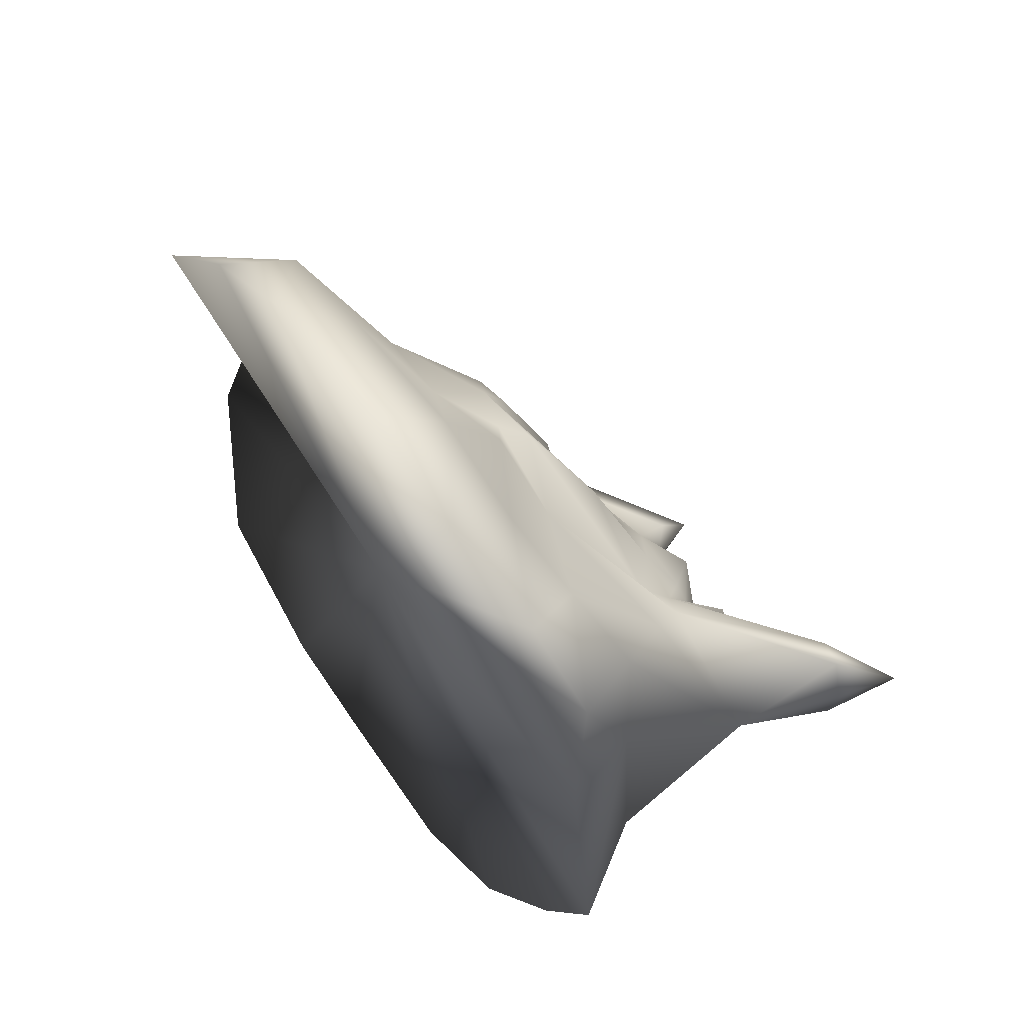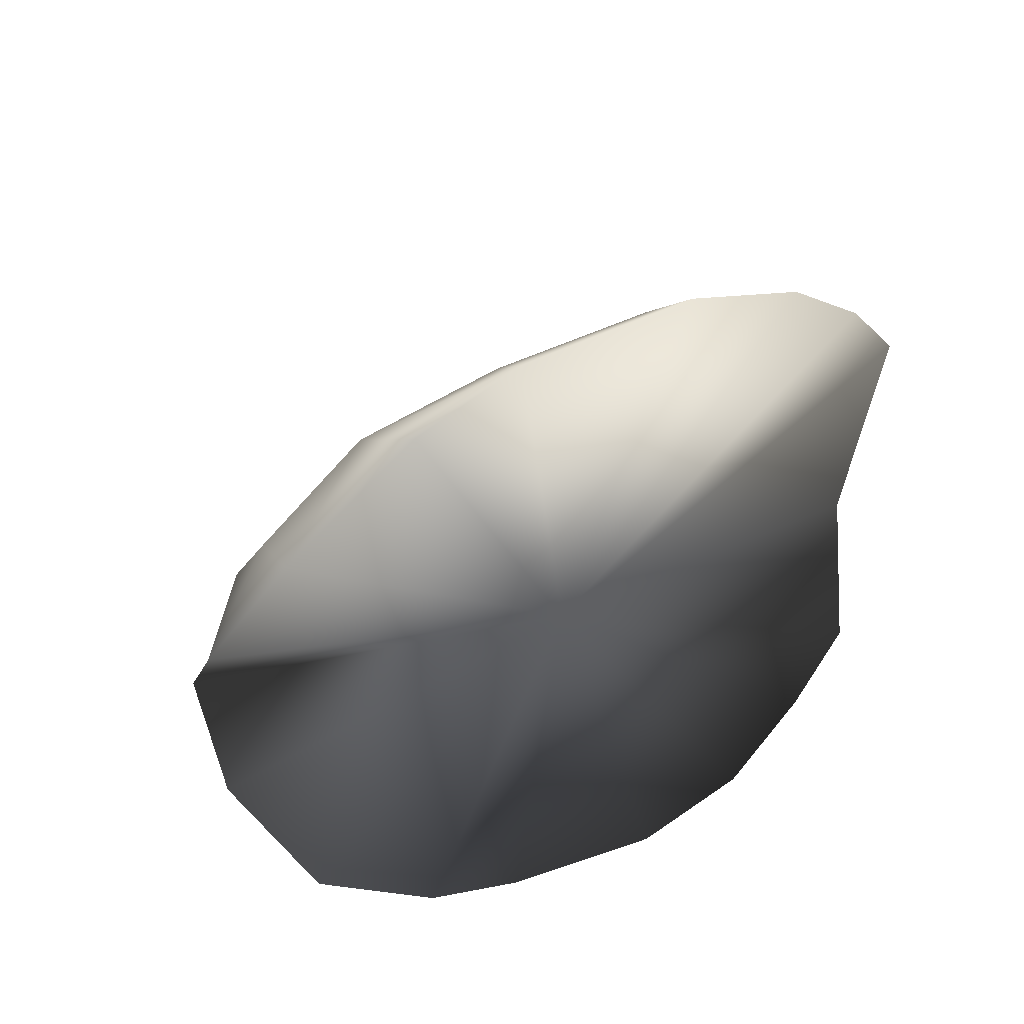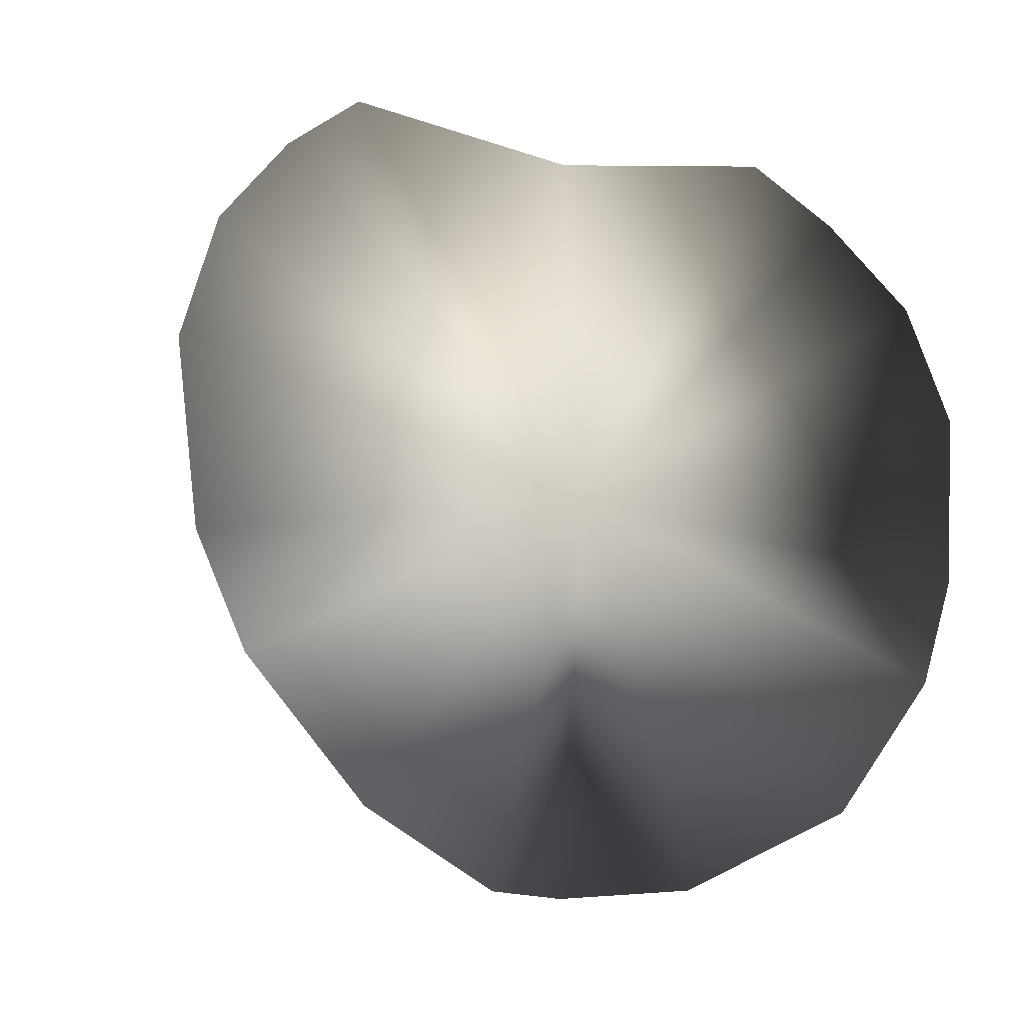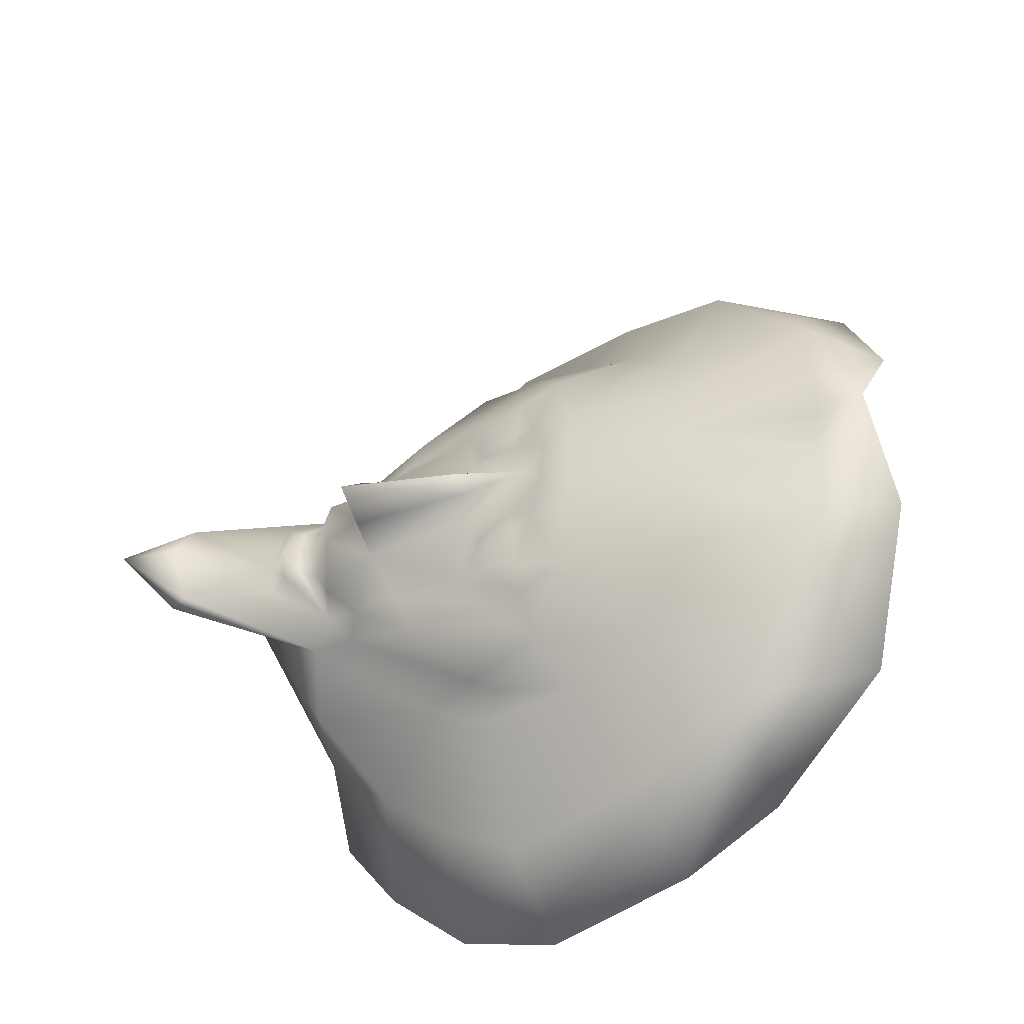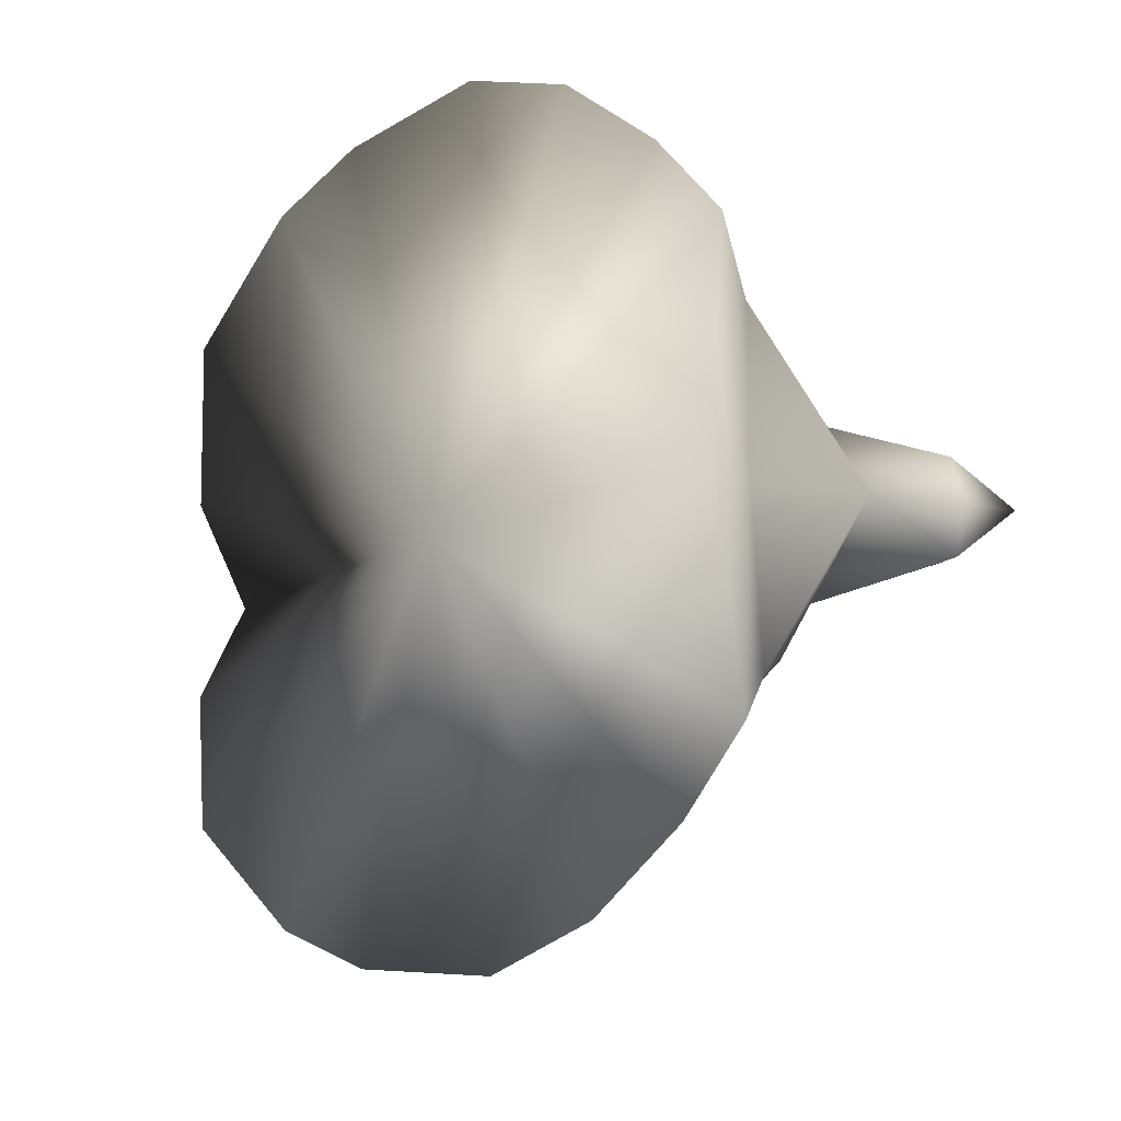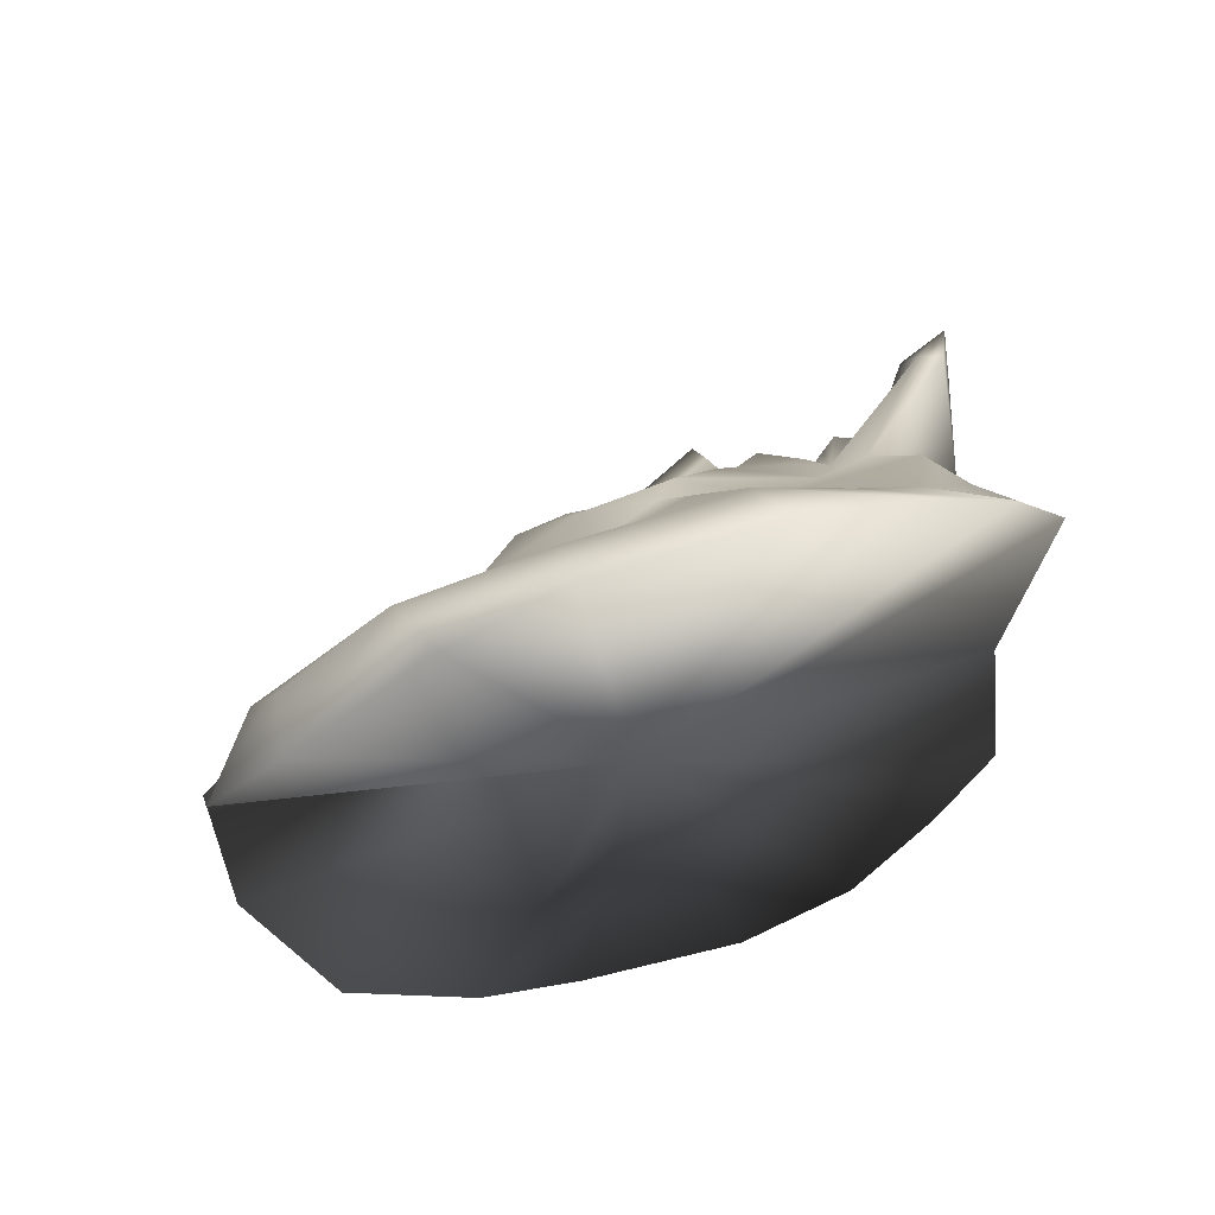
<metadata>
{"format":"obj","ext":"obj","renderer":"f3d","projection":"perspective","resolution":1024,"background":"white","views":[{"elev":55.4,"azim":148.5,"up":"+Z"},{"elev":44.6,"azim":67.5,"up":"+Z"},{"elev":-9.9,"azim":64.4,"up":"+Y"},{"elev":-41.2,"azim":-47.9,"up":"+Z"},{"elev":-13.5,"azim":137.2,"up":"+Z"},{"elev":58.8,"azim":76.4,"up":"+Z"}]}
</metadata>
<code>
o jobama.009
v -9.226 -3.074 -0.3202
v -10.14 -0.8071 0.1584
v -10.74 -1.098 -0.2549
v -8.909 5.688 2.978
v -9.811 6.125 2.204
v -9.885 4.57 2.727
v -9.169 2.209 4.308
v -6.32 0.6809 7.574
v -6.642 3.219 6.131
v -6.801 -0.2408 6.931
v -3.836 1.556 11.26
v -4.326 4.687 9.402
v -8.392 -4.102 4.101
v -5.782 -5.743 6.245
v -7.505 -2.326 6.016
v -8.427 -2.525 4.651
v -8.562 -0.8051 4.404
v -9.562 -0.4644 0.8438
v -9.12 -0.9385 1.7
v -8.998 -0.009285 3.257
v -5.626 -2.431 7.158
v -9.023 -3.316 1.806
v -9.02 -2.507 2.023
v -9.104 -2.266 1.287
v -9.236 -1.91 1.858
v -8.778 -2.517 3.593
v -9.322 -1.053 3.222
v -6.731 -8.585 1.641
v -9.045 -4.89 -0.3415
v -7.331 -8.072 -0.4232
v -3.687 -8.398 9.293
v -3.733 -11.88 5.872
v -0.56 -12.01 7.893
v -4.553 -12.69 4.021
v -2.304 -14.45 2.89
v -4.849 -12.99 1.195
v -4.546 -14.66 -0.5682
v -4.713 -12.95 -0.5483
v -3.56 -3.758 10.83
v -6.349 -7.99 4.066
v -10.72 3.045 1.451
v -11.89 2.746 0.829
v -13 2.607 -0.1516
v -10.56 5.537 1.698
v -10.74 5.898 0.9461
v -13.6 10.16 1.596
v -13.44 11.01 1.56
v -15.54 11.88 0.008626
v -14.6 10.08 -0.03658
v -2.592 8.73 9.895
v -5.145 7.006 7.513
v -1.171 1.746 13.75
v -1.672 5.742 12.42
v -0.9232 -4.037 13.16
v -3.311 10.77 7.243
v -3.676 9.817 -0.3869
v -6.373 8.9 -0.3088
v -6.065 9.121 5.521
v -9.36 7.094 3.026
v -7.867 8.2 4.826
v -8.867 -4.895 1.7
v -9.137 -3.838 0.4916
v -11.33 3.356 -0.1984
v -11.14 6.037 -0.1814
v -11.8 4.403 0.6762
v -11.25 7.75 1.082
v -11.66 6.872 0.9423
v -11.38 7.977 -0.1572
v -11.3 6.396 0.7513
v -0.6314 -7.627 11.67
v -9.969 10.54 -0.1802
v -11.44 6.404 -0.1689
v -11.83 4.612 -0.1716
v -9.133 -3.831 -0.3296
v -13.5 11.4 -0.06056
v -11.8 7.008 -0.1521
v -9.642 2.665 2.951
v -7.598 0.4265 6.648
v -2.579 -1.764 -0.5208
v -1.672 5.742 12.42
v -0.6314 -7.627 11.67
v -0.56 -12.01 7.893
v -0.9232 -4.037 13.16
v -2.304 -14.45 2.89
v -4.546 -14.66 -0.5682
v -1.171 1.746 13.75
v -3.676 9.817 -0.3869
v -10.16 -0.7997 -0.7011
v -9.115 5.744 -3.482
v -10.07 4.621 -3.189
v -9.965 6.166 -2.645
v -9.46 2.287 -4.852
v -6.827 0.8166 -8.318
v -7.266 -0.1162 -7.662
v -7.055 3.33 -6.815
v -4.951 4.854 -10.2
v -4.582 1.756 -12.14
v -8.675 -4.026 -4.803
v -7.912 -2.217 -6.739
v -6.209 -5.629 -7.135
v -8.745 -2.44 -5.322
v -8.863 -0.7245 -5.037
v -9.634 -0.4451 -1.416
v -9.225 0.05142 -3.851
v -9.248 -0.9043 -2.306
v -6.109 -2.302 -8
v -9.159 -3.28 -2.459
v -9.206 -2.239 -1.918
v -9.169 -2.467 -2.662
v -9.374 -1.873 -2.473
v -9.028 -2.45 -4.244
v -9.546 -0.9934 -3.814
v -6.864 -8.549 -2.53
v -4.313 -8.23 -10.36
v -1.105 -11.87 -9.219
v -4.143 -11.77 -6.998
v -4.844 -12.61 -5.113
v -2.529 -14.39 -4.158
v -4.96 -12.96 -2.28
v -4.282 -3.565 -11.82
v -6.637 -7.913 -4.964
v -10.83 3.074 -1.888
v -11.96 2.764 -1.198
v -10.68 5.569 -2.102
v -10.81 5.918 -1.334
v -13.7 10.18 -1.728
v -13.55 11.04 -1.688
v -3.249 8.907 -10.73
v -5.646 7.14 -8.225
v -2.494 5.962 -13.36
v -2.08 1.989 -14.79
v -1.798 -3.803 -14.31
v -3.797 10.9 -8.007
v -6.437 9.221 -6.142
v -9.567 7.149 -3.477
v -8.191 8.287 -5.349
v -8.997 -4.86 -2.39
v -9.189 -3.824 -1.149
v -11.86 4.417 -1.023
v -11.73 6.891 -1.256
v -11.33 7.771 -1.406
v -11.35 6.411 -1.096
v -1.414 -7.417 -12.9
v -9.847 2.72 -3.46
v -8.043 0.5458 -7.317
v -2.579 -1.764 -0.5208
v -2.494 5.962 -13.36
v -1.414 -7.417 -12.9
v -1.105 -11.87 -9.219
v -1.798 -3.803 -14.31
v -2.529 -14.39 -4.158
v -2.08 1.989 -14.79
v -3.676 9.817 -0.3869
f 1 2 3
f 4 5 6
f 7 4 6
f 8 9 10
f 8 11 12
f 13 14 15
f 15 16 13
f 16 15 17
f 18 19 20
f 21 8 10
f 21 15 14
f 22 23 24
f 24 25 19
f 26 22 13
f 22 26 23
f 13 16 26
f 16 17 20
f 20 27 16
f 27 20 19
f 19 25 27
f 24 19 18
f 1 18 2
f 1 24 18
f 16 27 26
f 26 27 23
f 23 27 25
f 23 25 24
f 28 29 30
f 31 32 33
f 34 32 31
f 34 35 32
f 36 35 34
f 36 37 35
f 36 38 37
f 11 8 21
f 21 39 11
f 39 21 14
f 14 31 39
f 31 14 40
f 40 34 31
f 34 40 28
f 28 36 34
f 36 28 30
f 30 38 36
f 2 18 41
f 41 42 2
f 42 43 2
f 44 41 6
f 6 5 44
f 45 44 5
f 46 47 48
f 48 49 46
f 41 18 20
f 50 51 12
f 11 52 53
f 53 12 11
f 39 54 52
f 52 11 39
f 54 39 31
f 55 56 57
f 57 58 55
f 35 33 32
f 2 43 3
f 4 9 59
f 59 5 4
f 60 59 9
f 13 61 14
f 61 13 22
f 14 61 40
f 22 24 62
f 62 61 22
f 24 1 62
f 61 29 28
f 40 61 28
f 43 42 63
f 63 42 41
f 64 65 45
f 45 65 44
f 5 66 67
f 65 63 41
f 41 44 65
f 66 5 46
f 46 49 68
f 69 45 5
f 69 64 45
f 31 70 54
f 31 33 70
f 59 47 46
f 46 5 59
f 58 57 71
f 71 60 58
f 71 59 60
f 62 29 61
f 64 69 72
f 65 64 73
f 63 65 73
f 62 1 74
f 29 62 74
f 48 47 75
f 71 47 59
f 75 47 71
f 50 55 51
f 12 53 50
f 55 58 51
f 68 66 46
f 68 76 67
f 69 5 67
f 66 68 67
f 76 69 67
f 69 76 72
f 58 60 51
f 12 9 8
f 9 12 51
f 60 9 51
f 17 7 77
f 15 21 10
f 10 78 15
f 9 78 10
f 17 77 20
f 77 6 41
f 20 77 41
f 9 4 78
f 7 15 78
f 7 17 15
f 4 7 78
f 77 7 6
f 55 50 79
f 50 80 79
f 81 82 79
f 83 81 79
f 82 84 79
f 84 85 79
f 86 83 79
f 87 55 79
f 80 86 79
f 1 3 88
f 89 90 91
f 92 90 89
f 93 94 95
f 93 96 97
f 98 99 100
f 99 98 101
f 101 102 99
f 103 104 105
f 106 94 93
f 106 100 99
f 107 108 109
f 108 105 110
f 111 98 107
f 107 109 111
f 98 111 101
f 101 104 102
f 104 101 112
f 112 105 104
f 105 112 110
f 108 103 105
f 1 88 103
f 1 103 108
f 101 111 112
f 111 109 112
f 109 110 112
f 109 108 110
f 113 30 29
f 114 115 116
f 117 114 116
f 117 116 118
f 119 117 118
f 119 118 37
f 119 37 38
f 97 106 93
f 106 97 120
f 120 100 106
f 100 120 114
f 114 121 100
f 121 114 117
f 117 113 121
f 113 117 119
f 119 30 113
f 30 119 38
f 88 122 103
f 122 88 123
f 123 88 43
f 124 90 122
f 90 124 91
f 125 91 124
f 126 48 127
f 48 126 49
f 122 104 103
f 128 96 129
f 97 130 131
f 130 97 96
f 120 131 132
f 131 120 97
f 132 114 120
f 133 57 56
f 57 133 134
f 118 116 115
f 88 3 43
f 89 135 95
f 135 89 91
f 136 95 135
f 98 100 137
f 137 107 98
f 100 121 137
f 107 138 108
f 138 107 137
f 138 1 108
f 137 113 29
f 121 113 137
f 43 63 123
f 63 122 123
f 64 125 139
f 125 124 139
f 91 140 141
f 139 122 63
f 122 139 124
f 141 126 91
f 126 68 49
f 142 91 125
f 142 125 64
f 114 132 143
f 114 143 115
f 135 126 127
f 126 135 91
f 134 71 57
f 71 134 136
f 71 136 135
f 138 137 29
f 64 72 142
f 139 73 64
f 63 73 139
f 74 1 138
f 29 74 138
f 48 75 127
f 71 135 127
f 75 71 127
f 128 129 133
f 96 128 130
f 133 129 134
f 68 126 141
f 68 140 76
f 142 140 91
f 141 140 68
f 76 140 142
f 142 72 76
f 134 129 136
f 96 93 95
f 95 129 96
f 136 129 95
f 102 144 92
f 99 94 106
f 94 99 145
f 95 94 145
f 102 104 144
f 144 122 90
f 104 122 144
f 95 145 89
f 92 145 99
f 92 99 102
f 89 145 92
f 144 90 92
f 133 146 128
f 128 146 147
f 148 146 149
f 150 146 148
f 149 146 151
f 151 146 37
f 152 146 150
f 153 146 133
f 147 146 152

</code>
